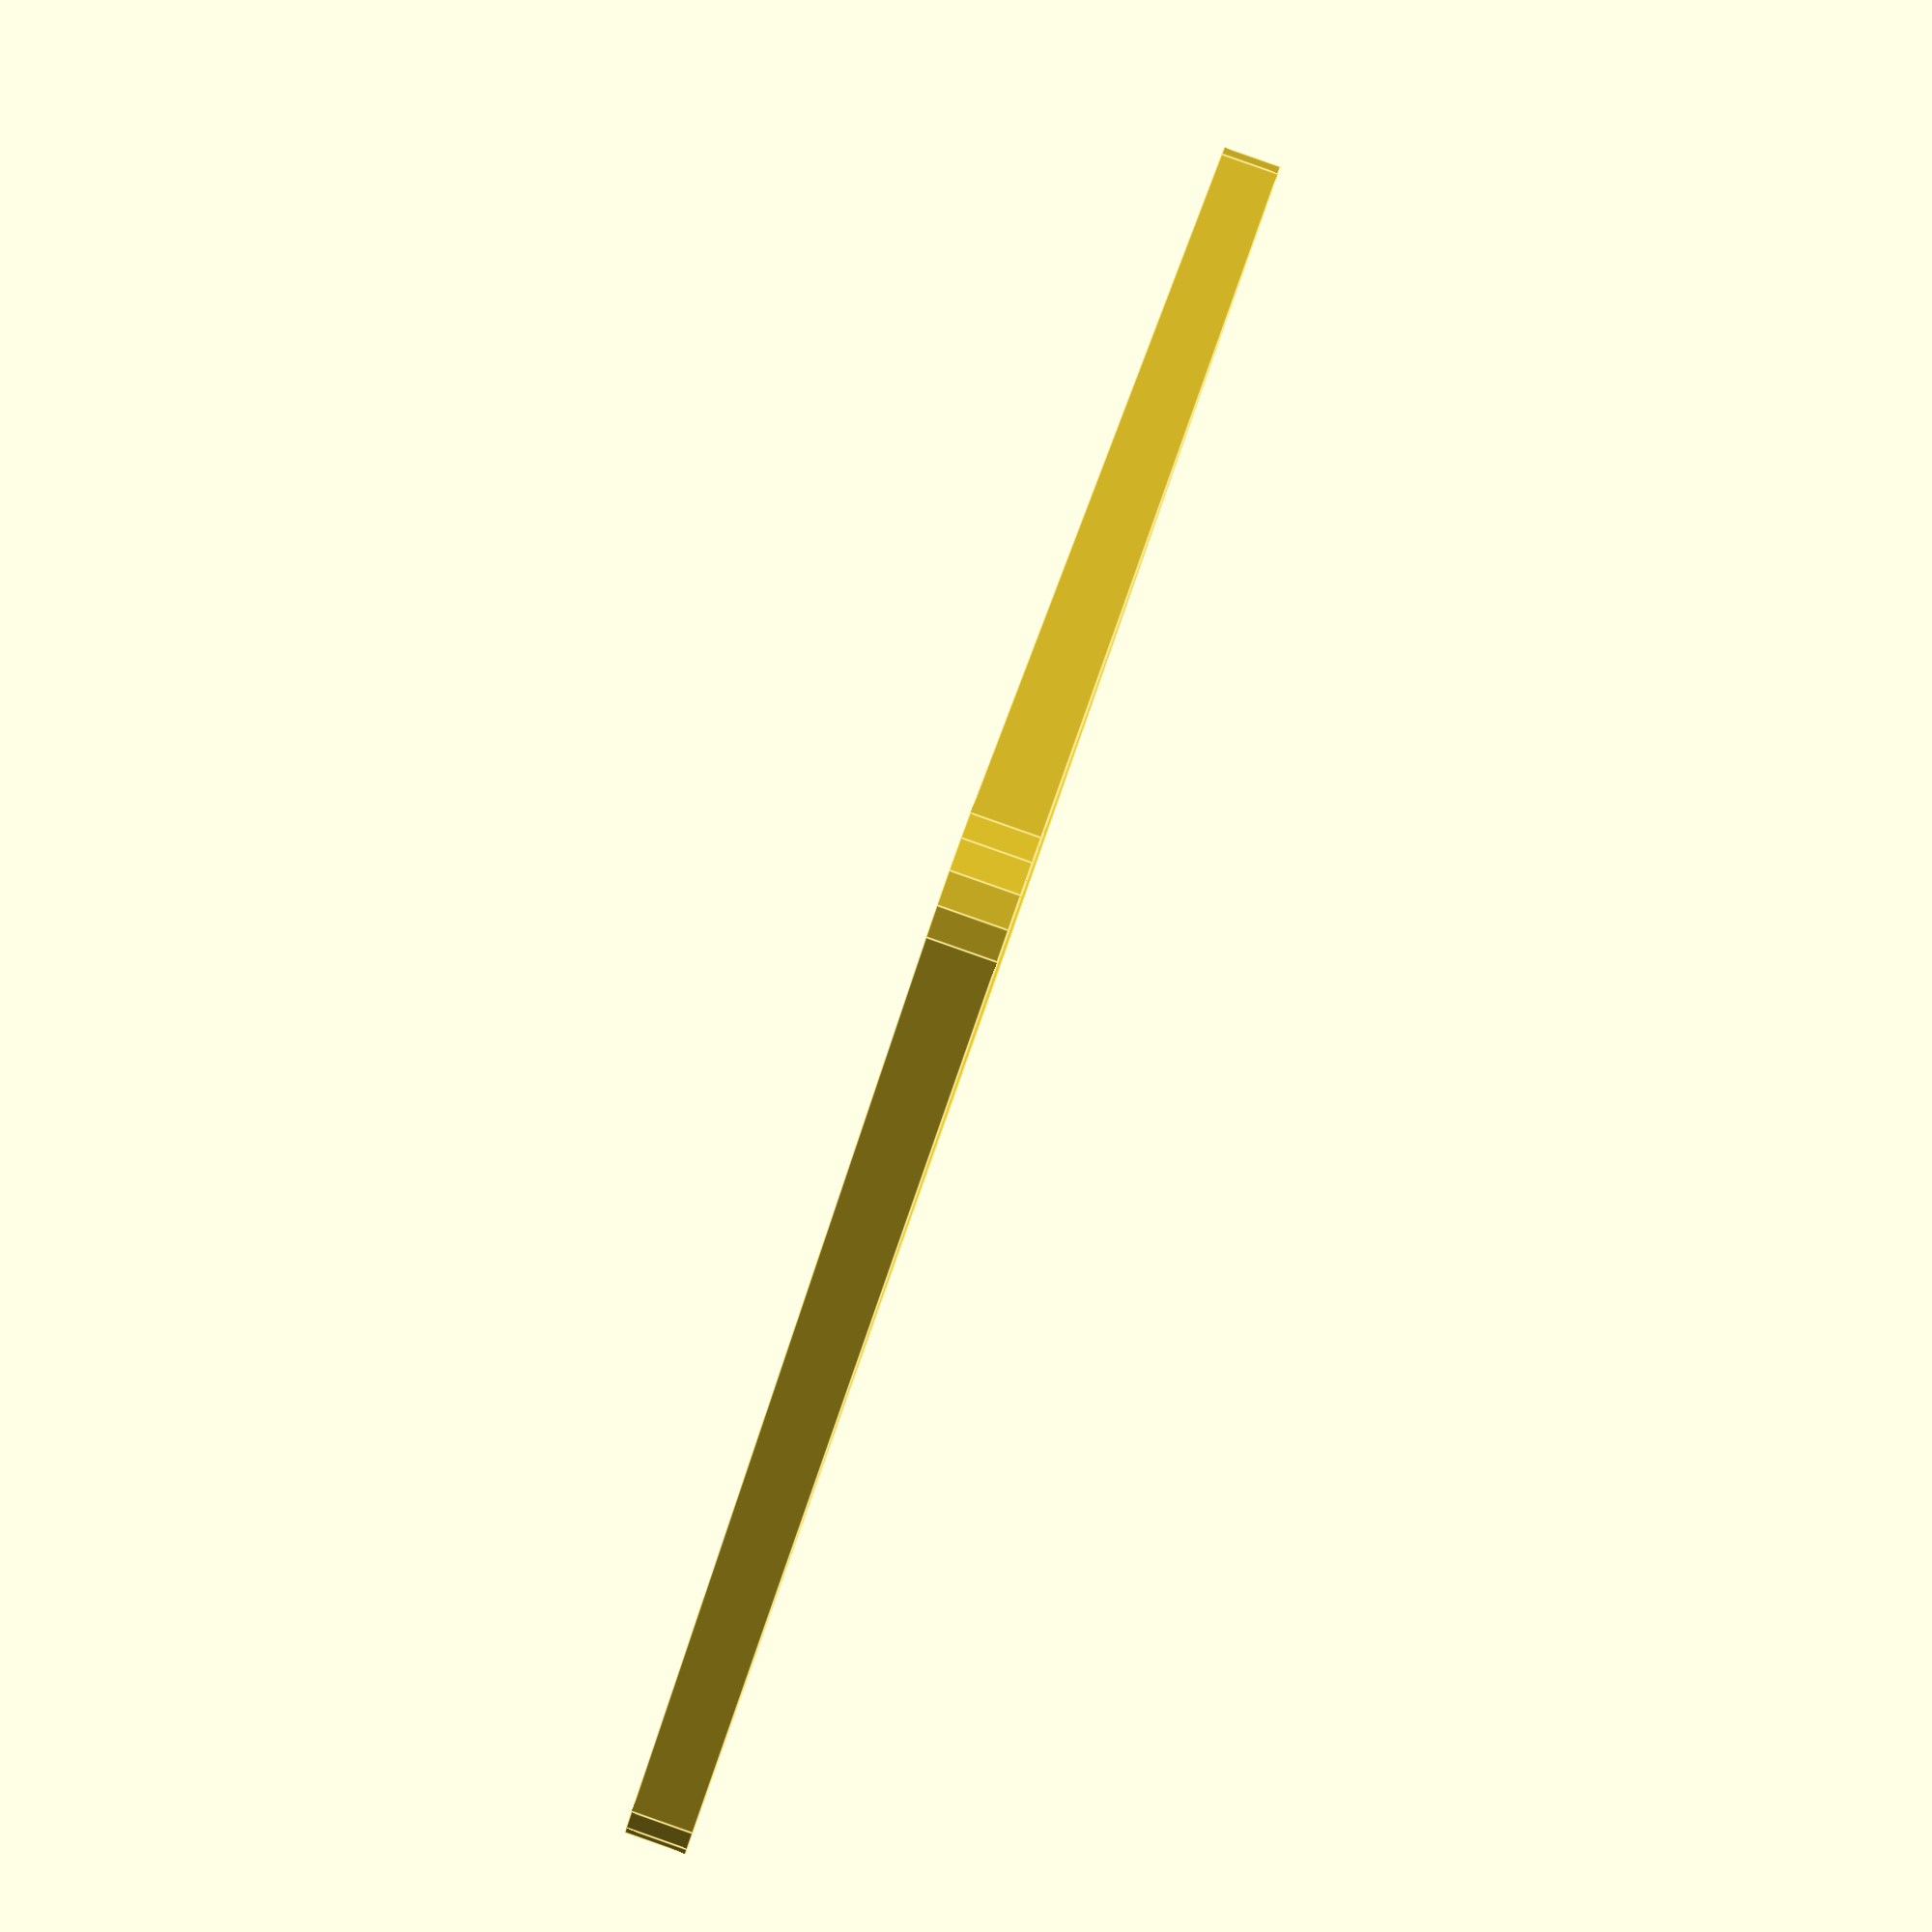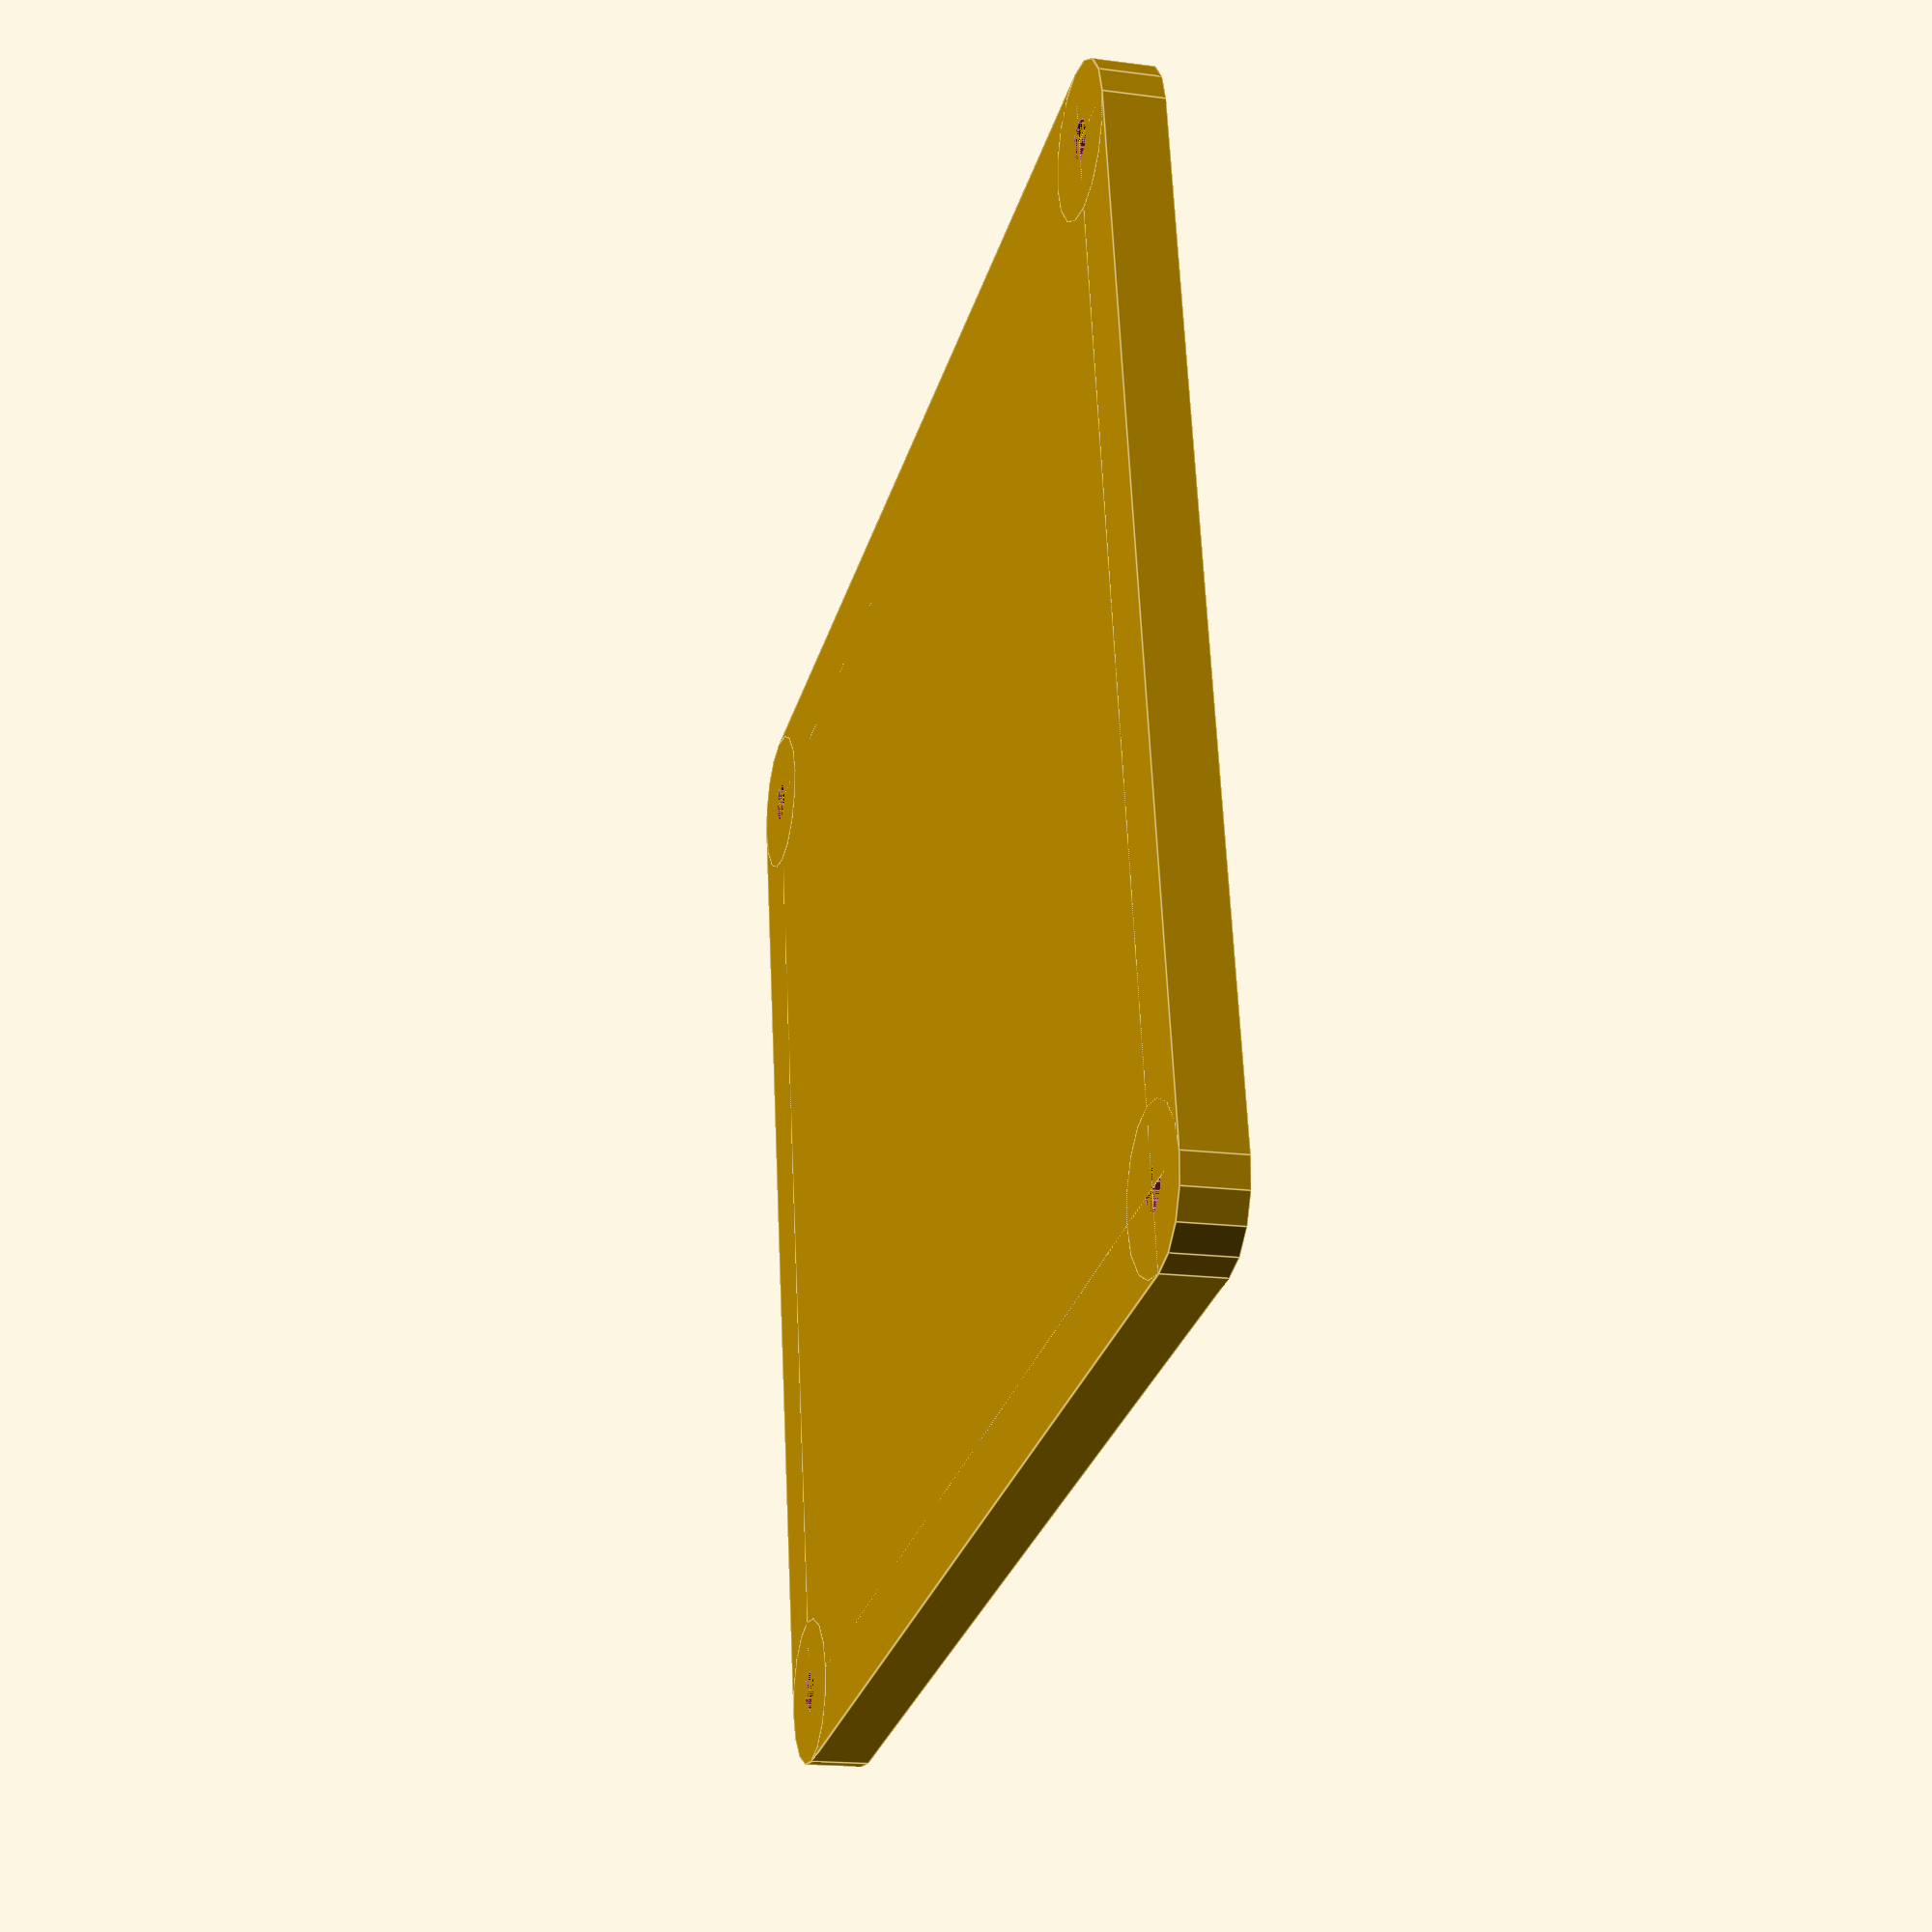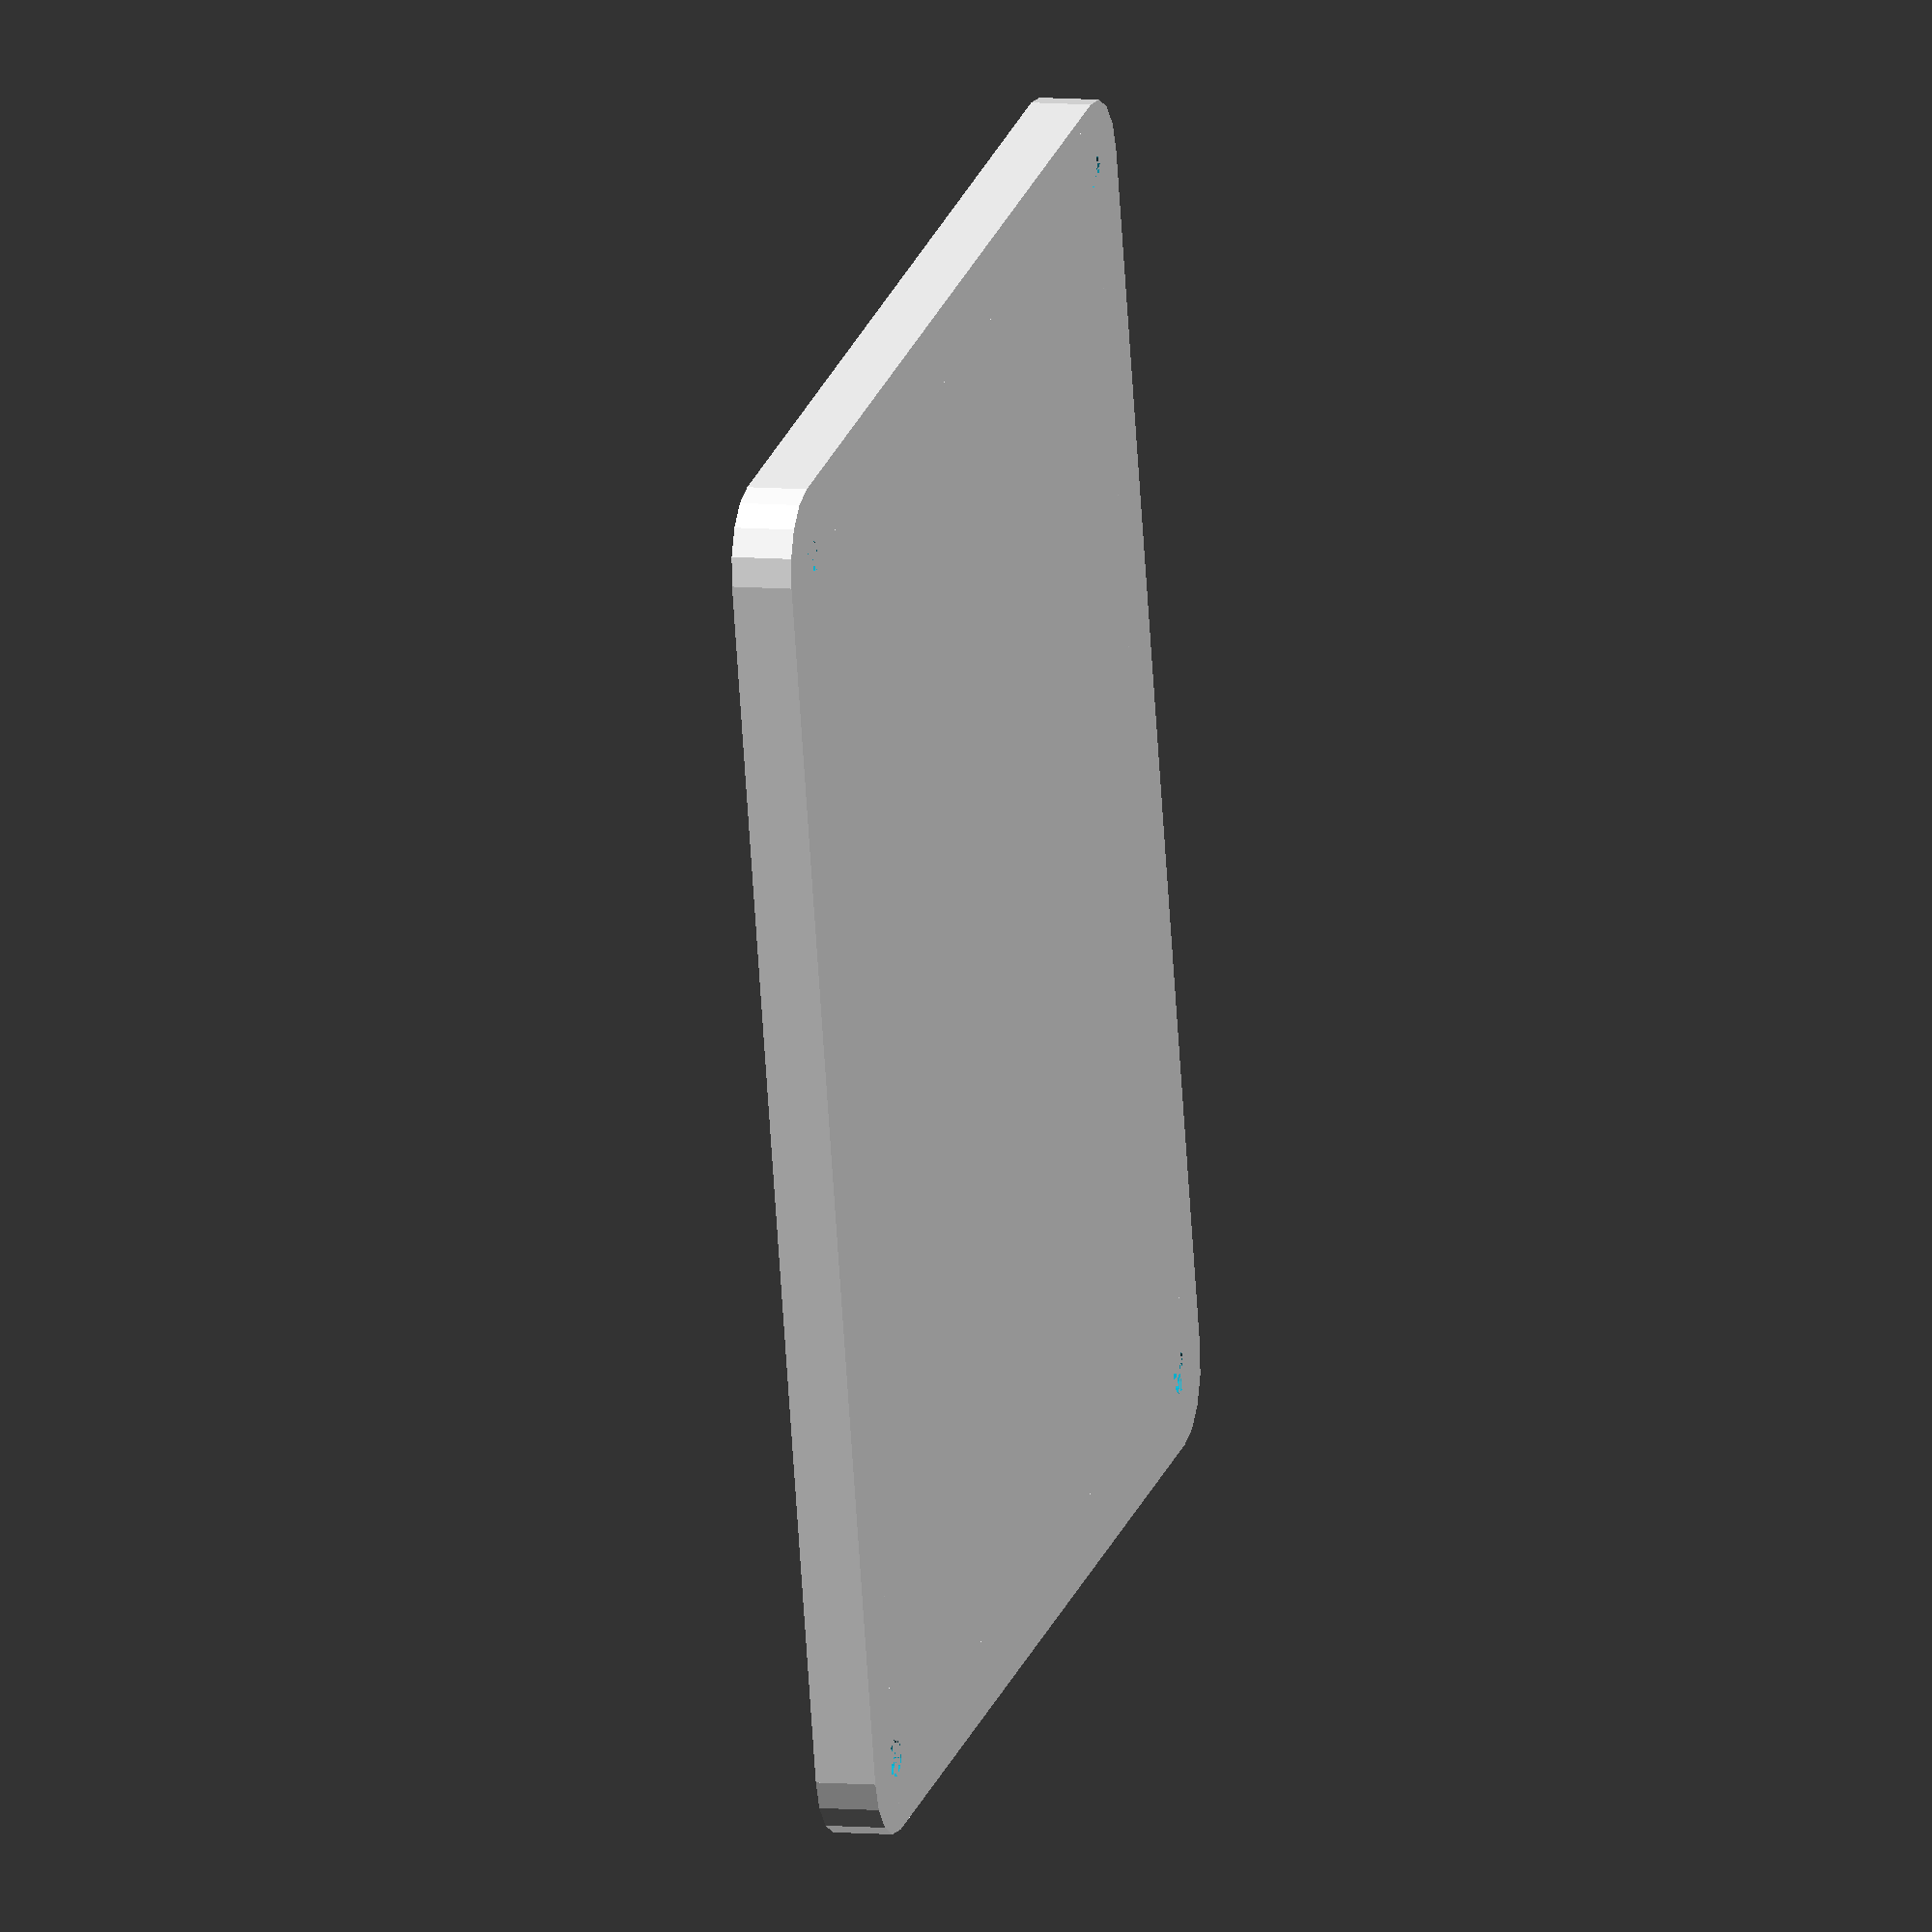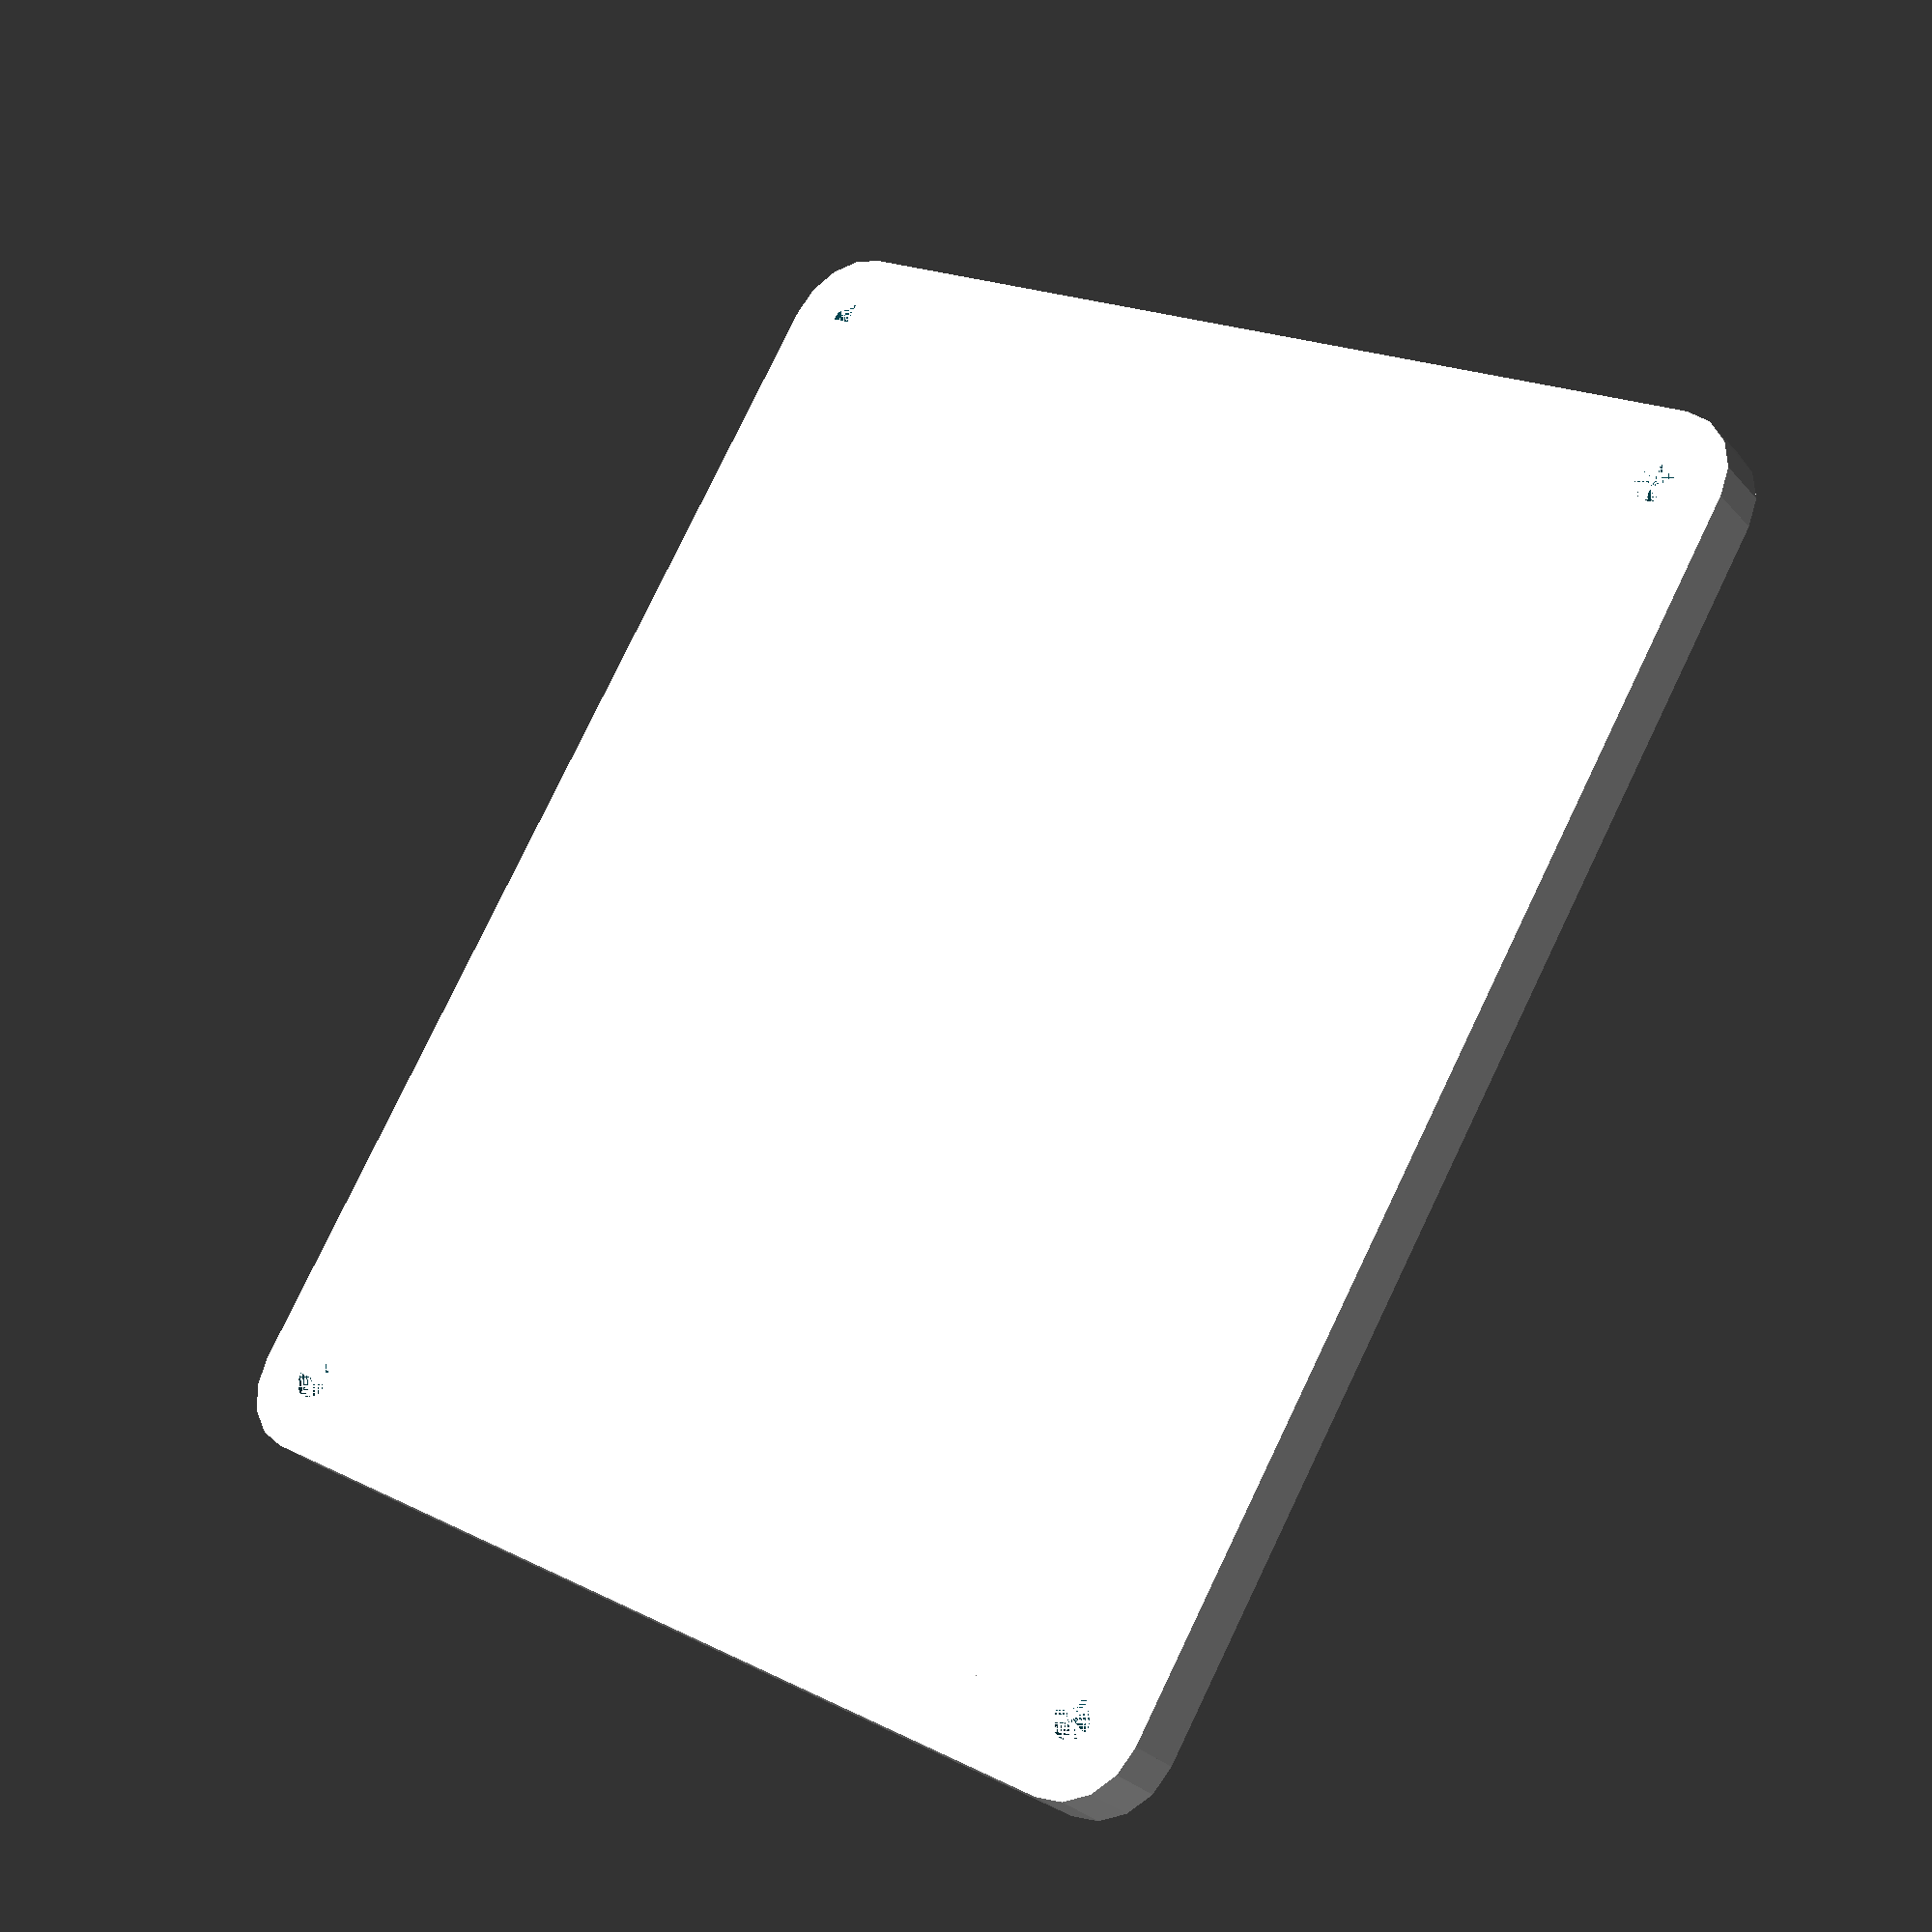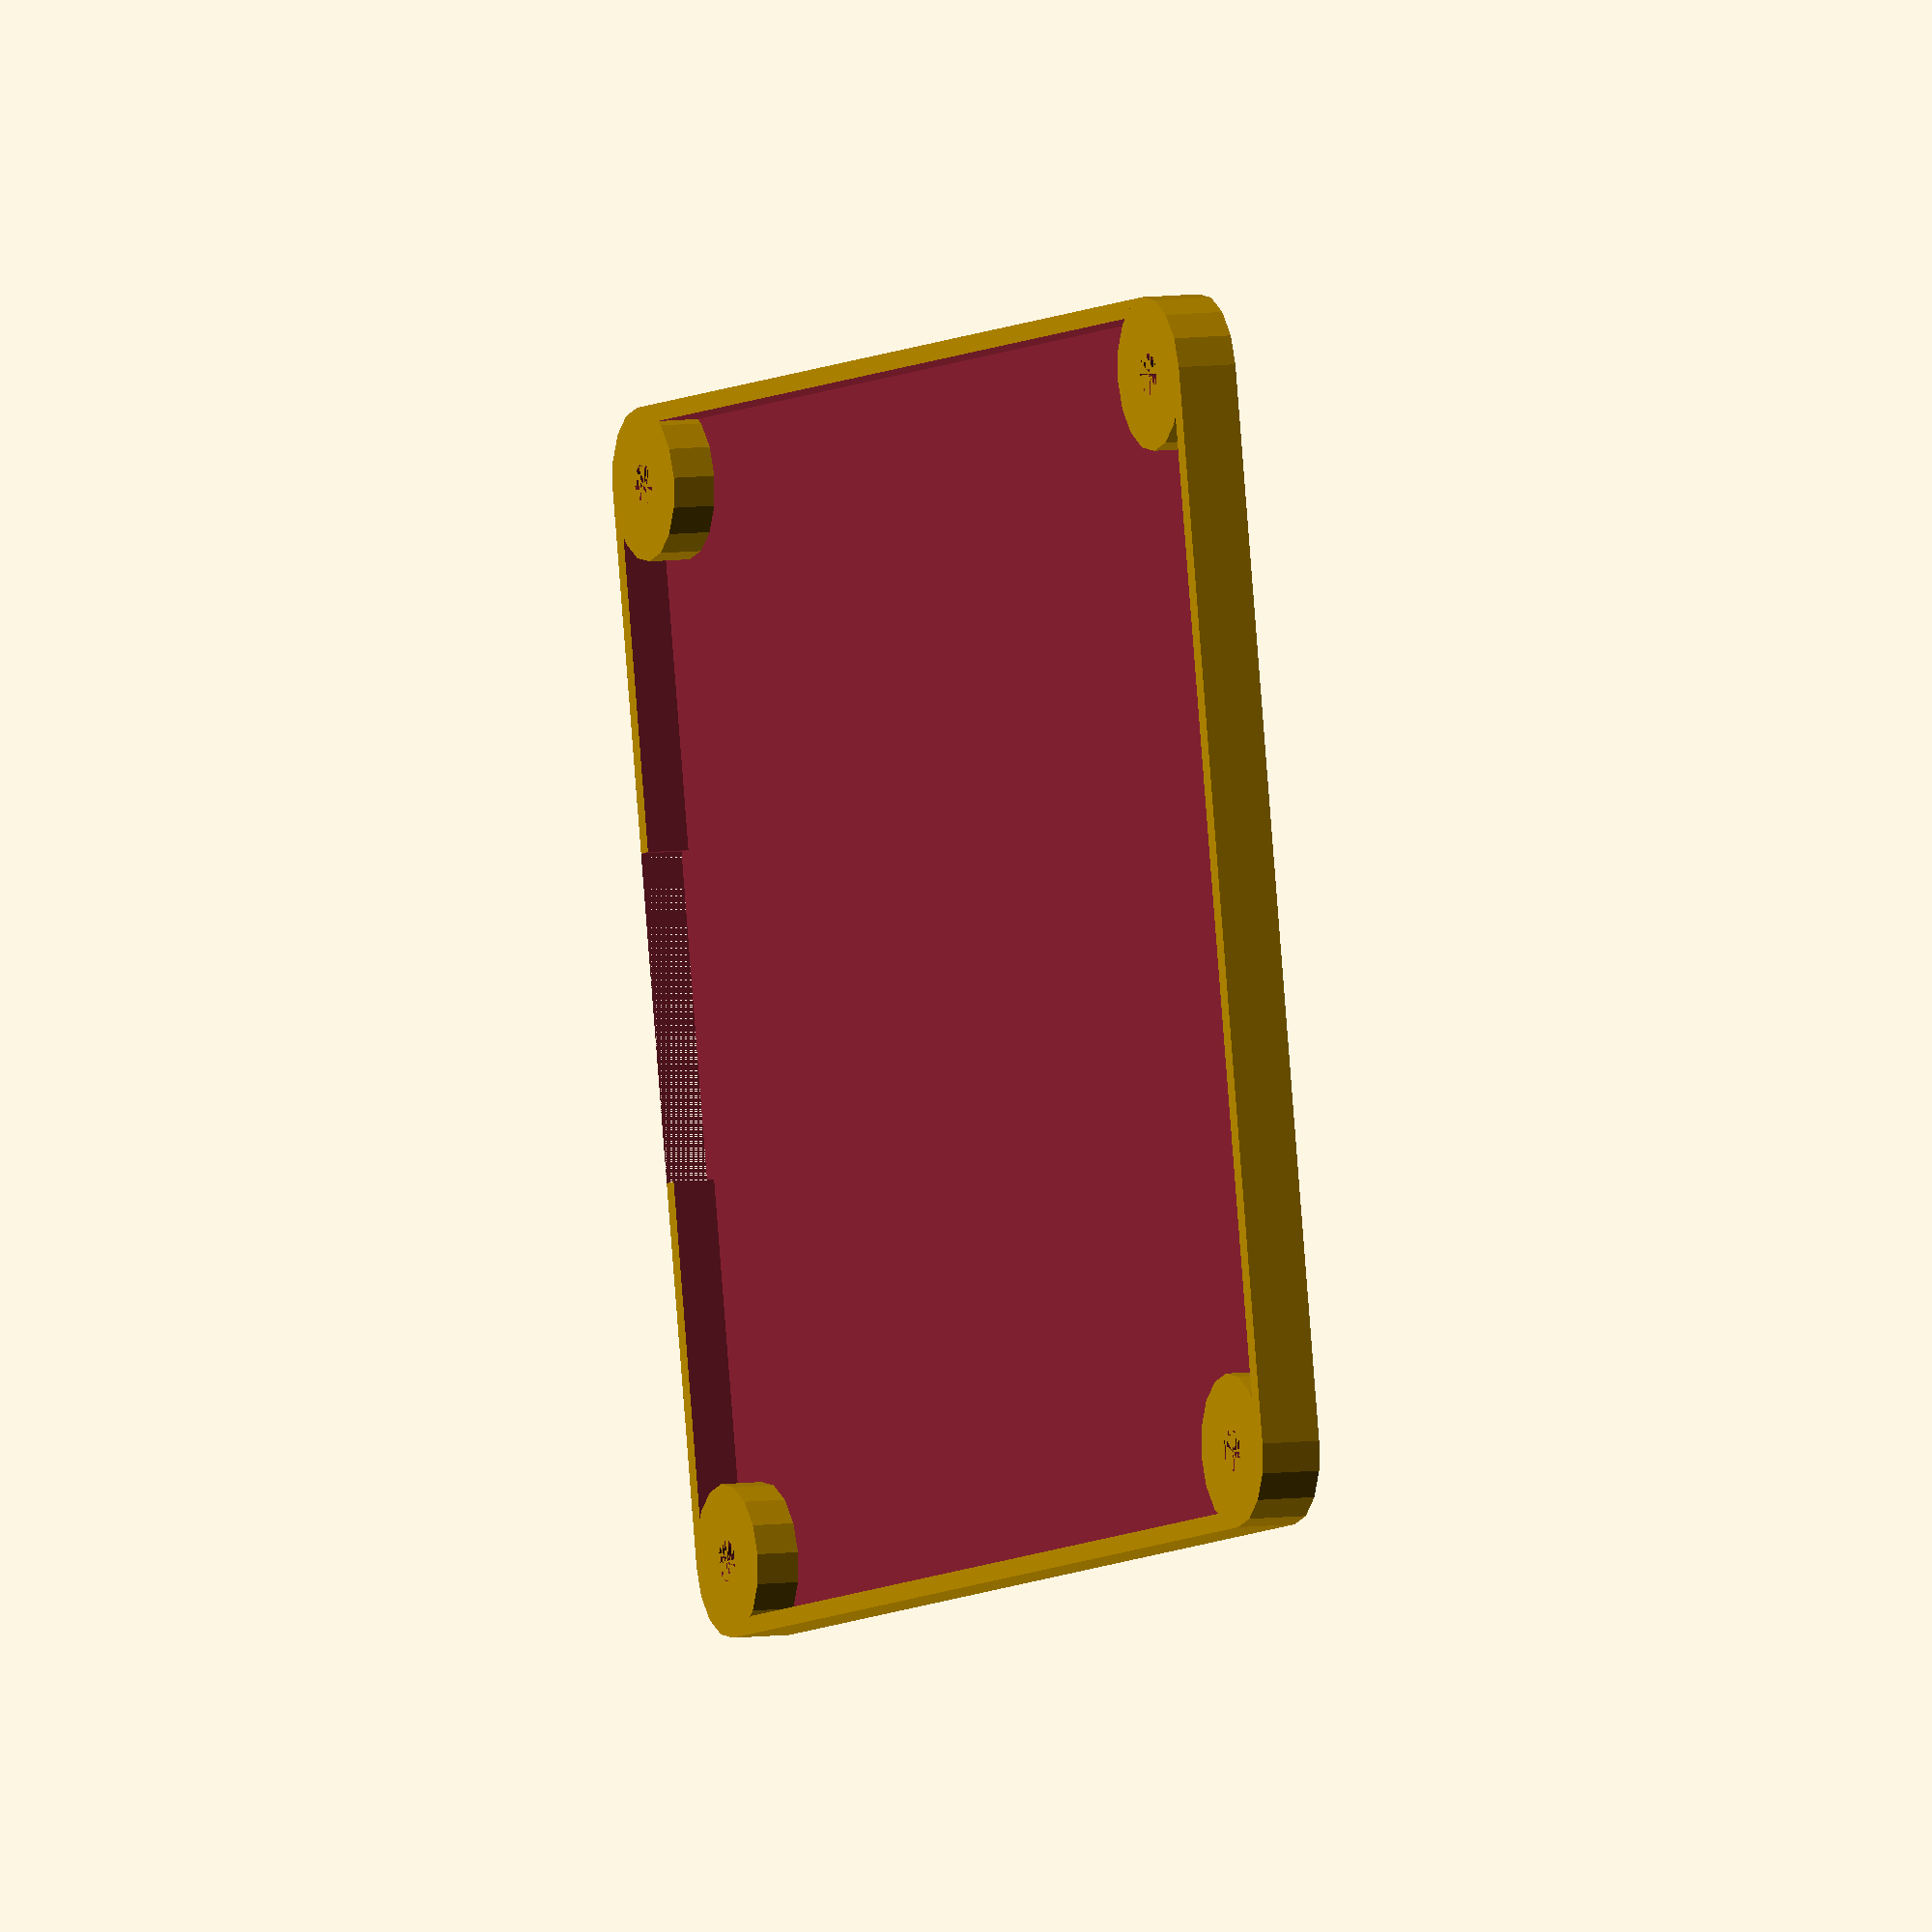
<openscad>
thickness=0.8;
radius=3.5;
drill=0.95;
height=49;
width=58;
depth=thickness+2;

difference()
{
    union()
    {
        difference()//create walls
        {
            union()
            {
            translate([-radius,0,0])
                cube([width+2*radius,height,depth]);
            translate([0,-radius,0])
                cube([width,height+2*radius,depth]);
            }
            translate([-radius+thickness,-radius+thickness,thickness])
                cube([width+2*(radius-thickness),height+2*(radius-thickness),depth]);
        }
        
        //add the mounting brackets
            cylinder(depth,radius,radius,$fn = 16);
        translate([0,height,0])
            cylinder(depth,radius,radius,$fn = 16);
        translate([width,height,0])
            cylinder(depth,radius,radius,$fn = 16);
        translate([width,0,0])
            cylinder(depth,radius,radius,$fn = 16);
    }

    //drill holes
    cylinder(depth,drill,drill,$fn = 16);
    translate([0,height,0])
        cylinder(depth,drill,drill,$fn = 16);
    translate([width,height,0])
        cylinder(depth,drill,drill,$fn = 16);
    translate([width,0,0])
        cylinder(depth,drill,drill,$fn = 16);
    
    //add slot for microsd
    translate([-radius,21-radius,depth-2])
        cube([16,15,3]);
}
</openscad>
<views>
elev=271.5 azim=307.7 roll=109.4 proj=p view=edges
elev=17.4 azim=190.3 roll=255.2 proj=p view=edges
elev=172.9 azim=104.0 roll=74.3 proj=o view=solid
elev=28.8 azim=59.0 roll=212.9 proj=p view=wireframe
elev=353.3 azim=348.9 roll=66.3 proj=o view=wireframe
</views>
